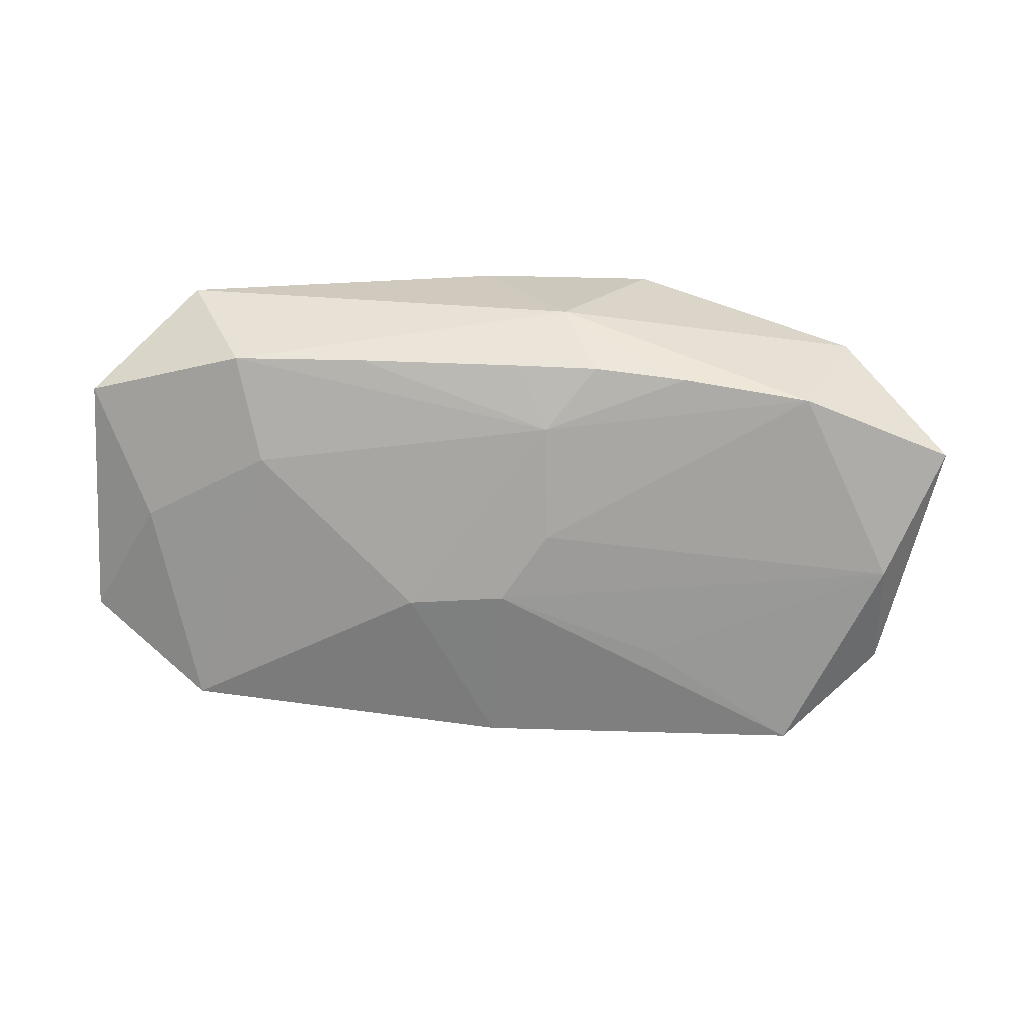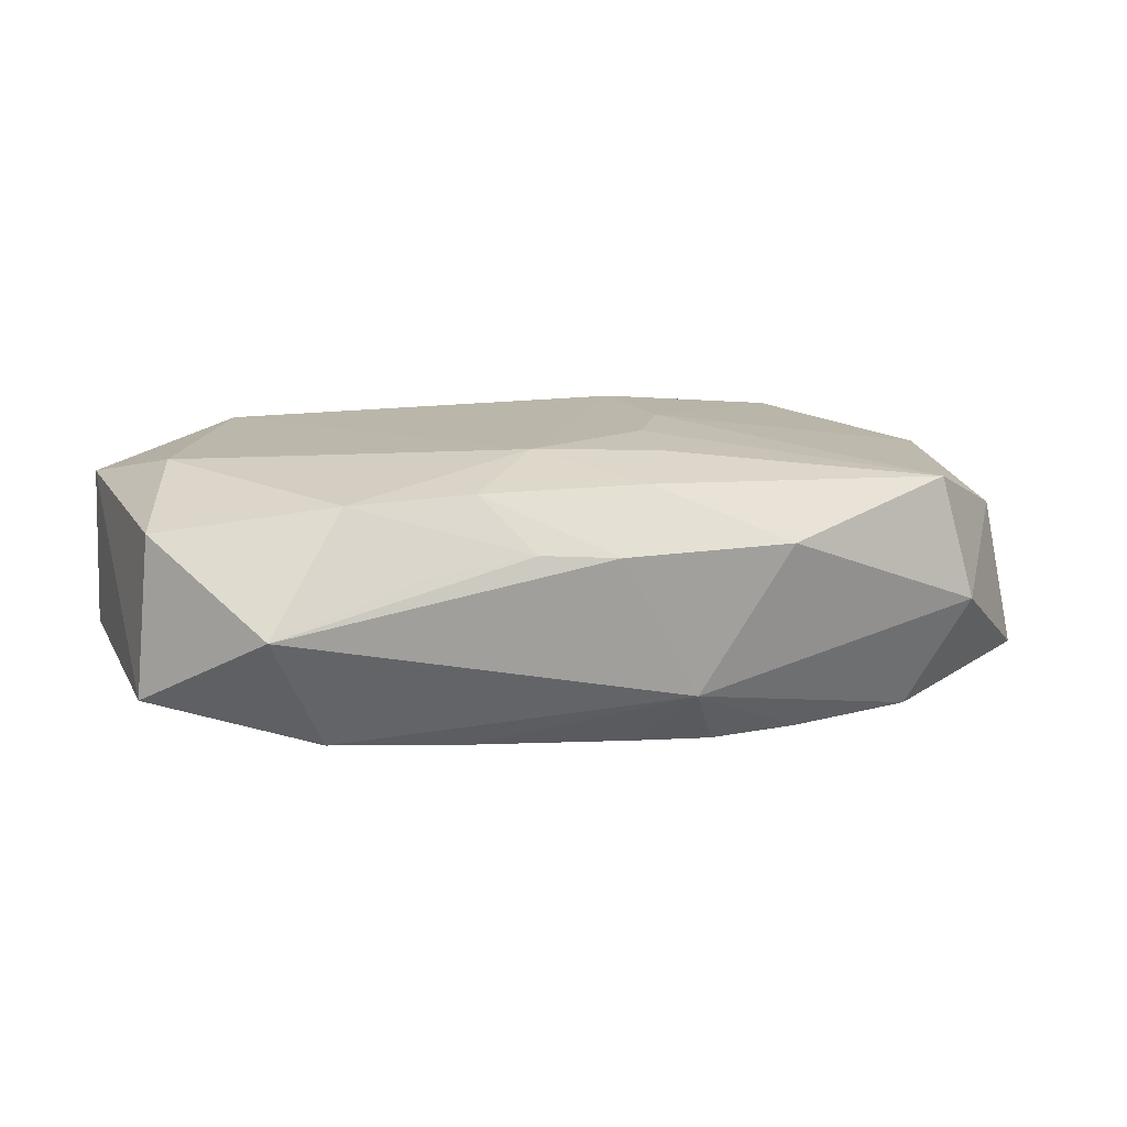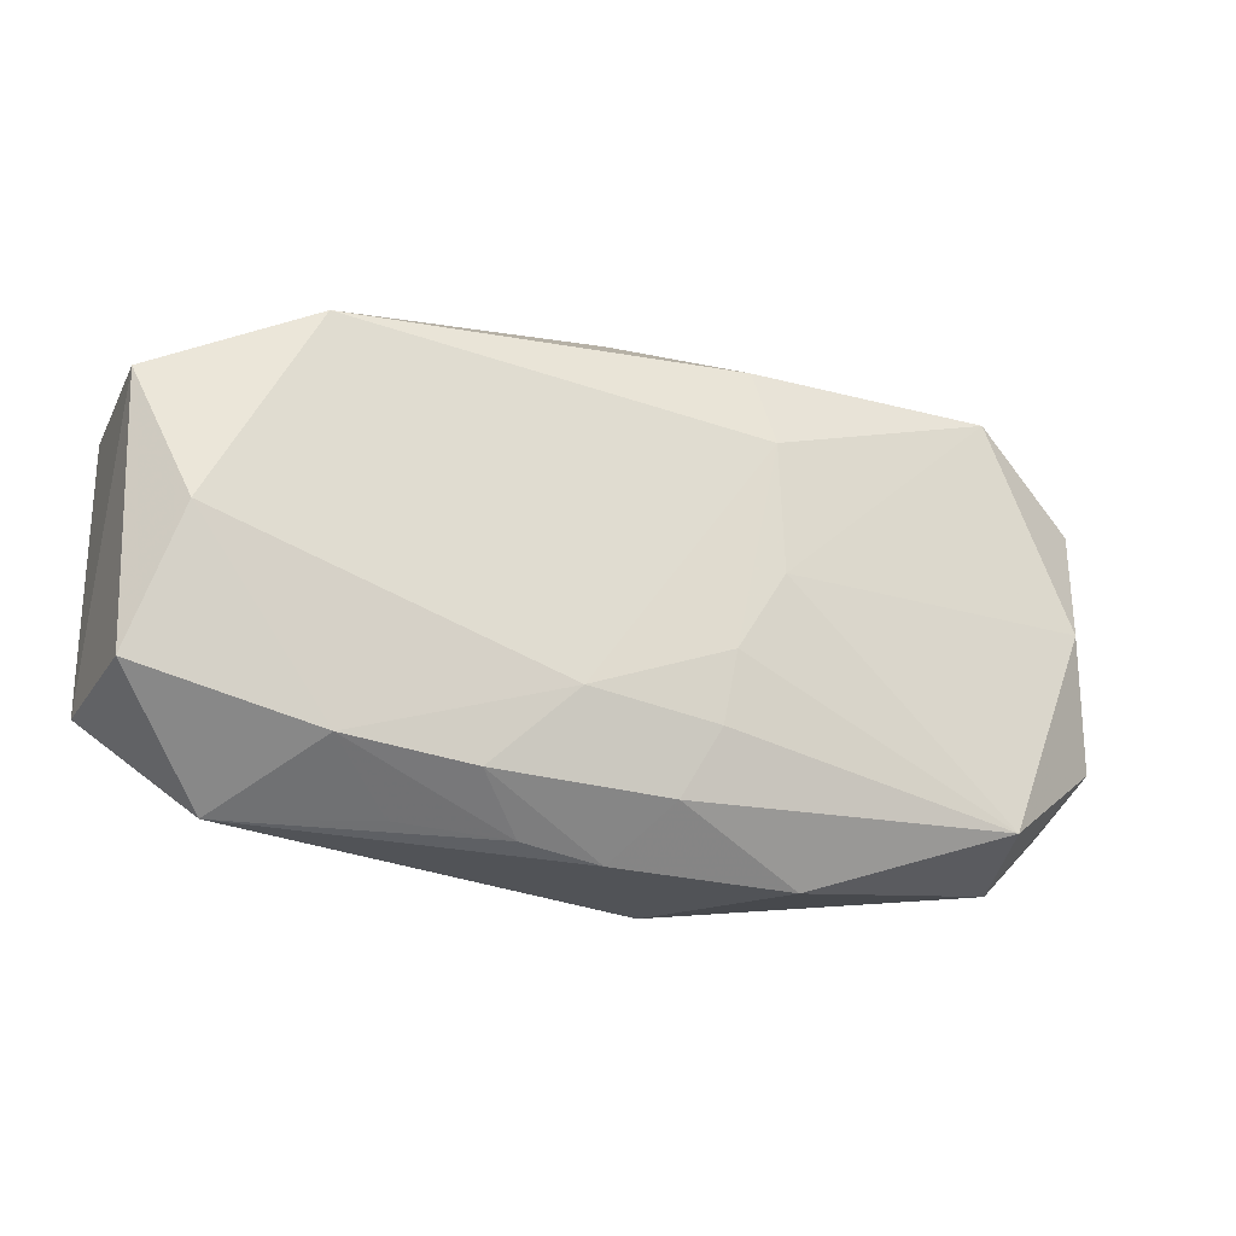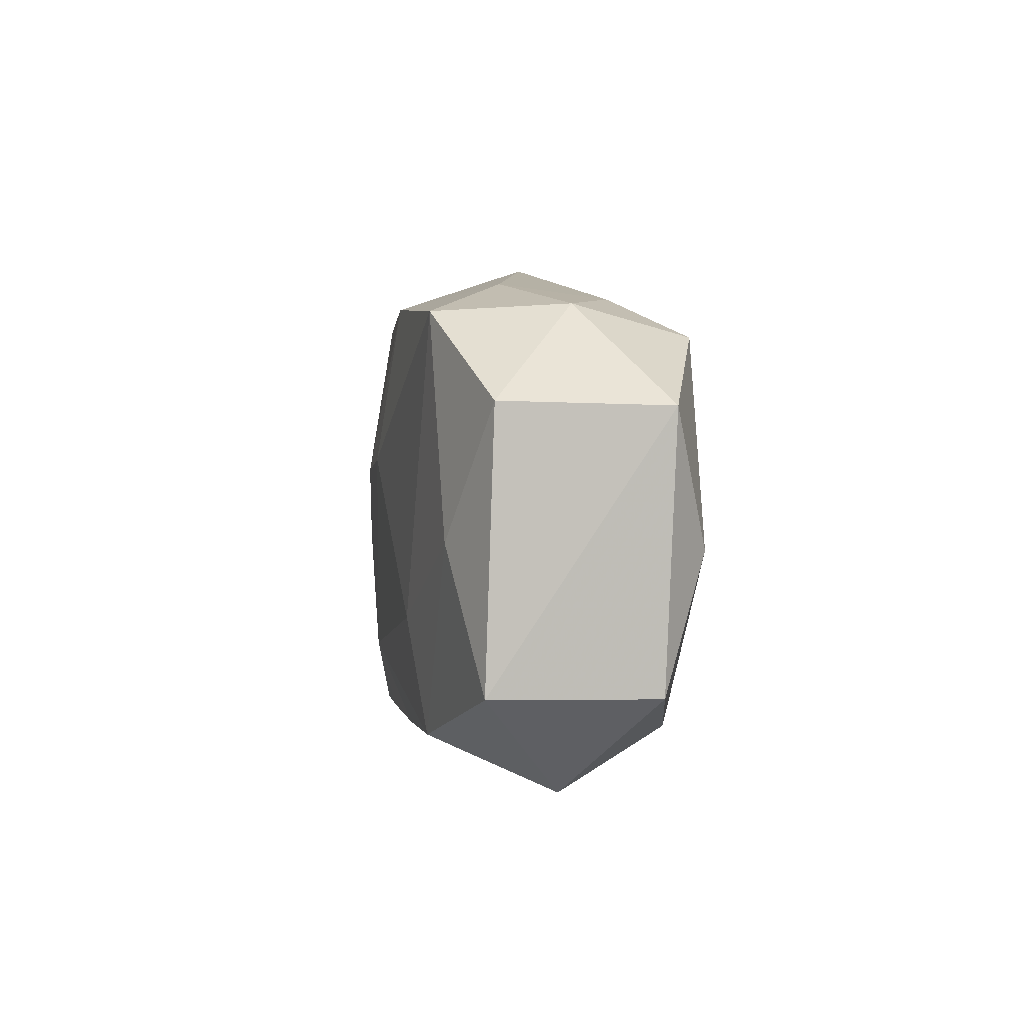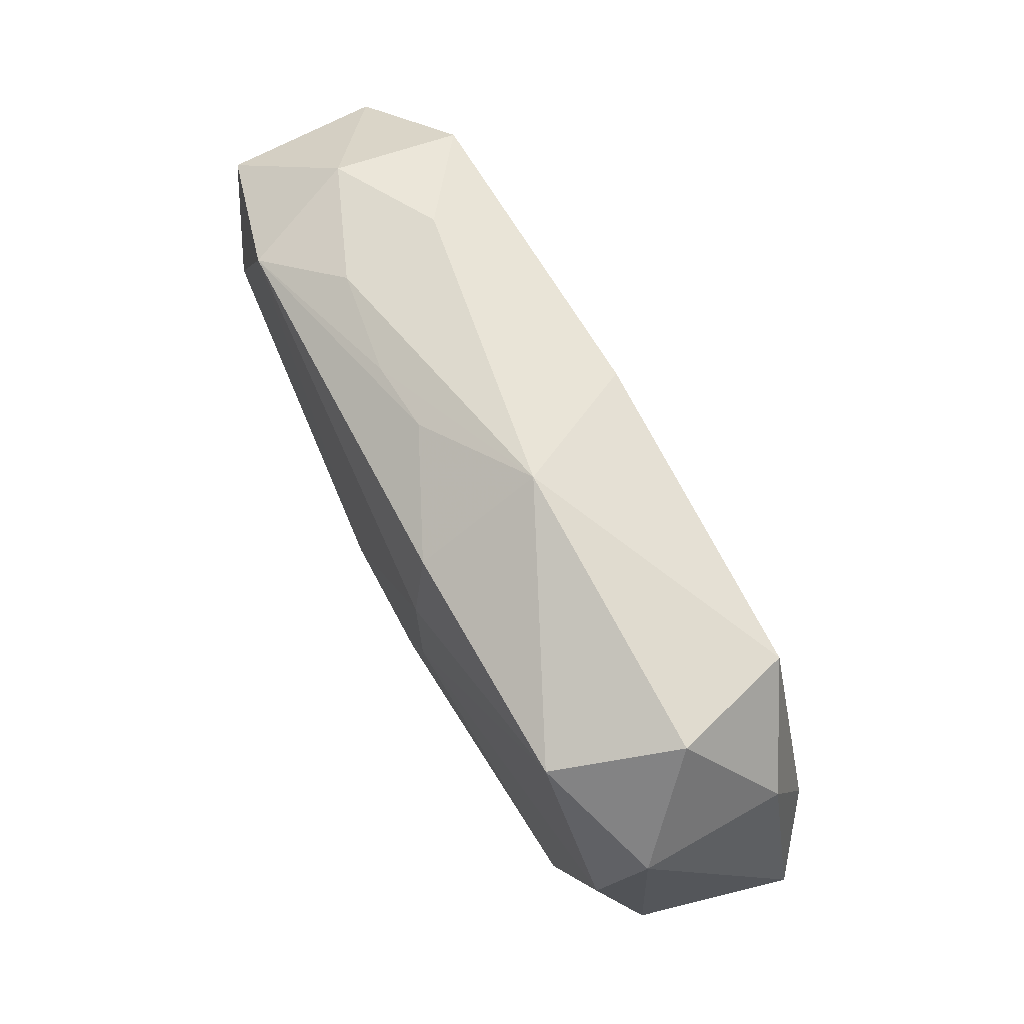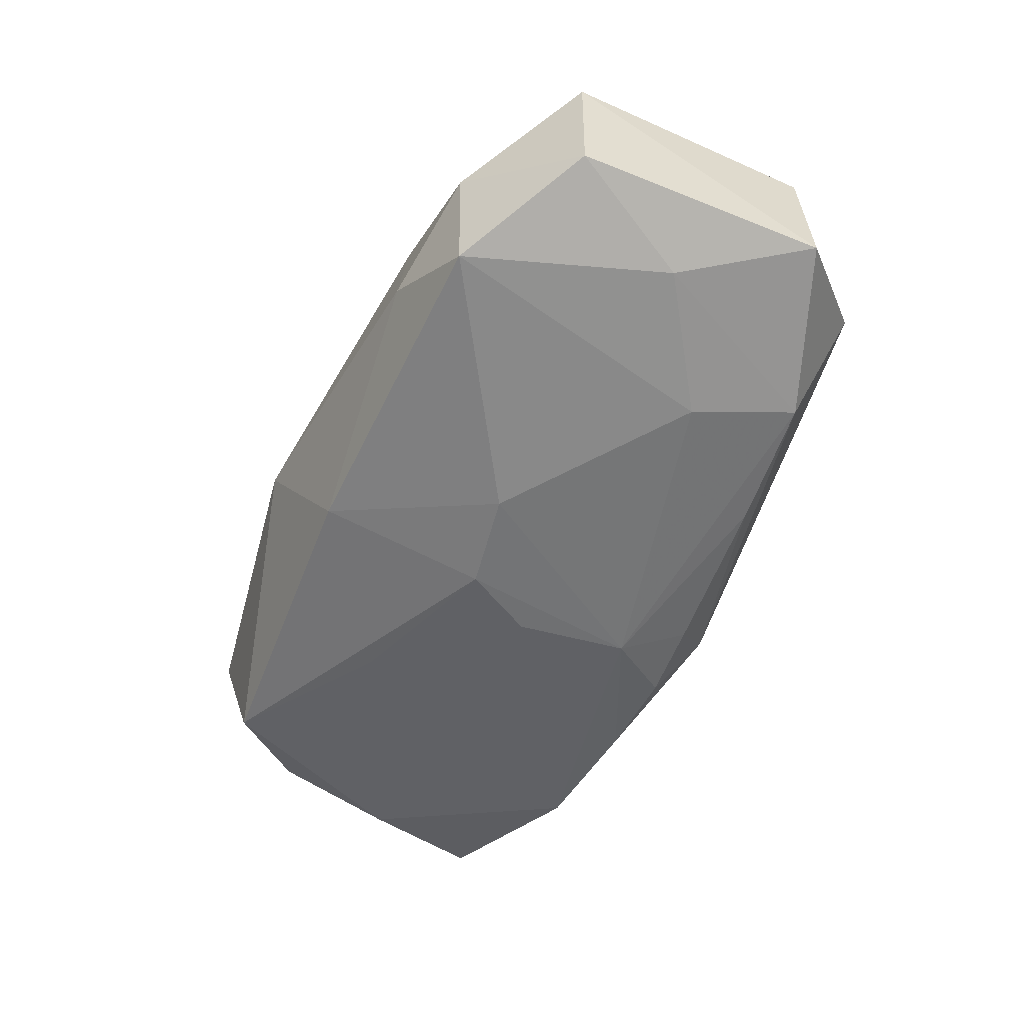
<metadata>
{"format":"obj","ext":"obj","renderer":"f3d","projection":"perspective","resolution":1024,"background":"white","views":[{"elev":-70.7,"azim":-3.0,"up":"+Z"},{"elev":14.4,"azim":-20.0,"up":"+Z"},{"elev":-24.0,"azim":-19.4,"up":"+Y"},{"elev":2.7,"azim":-94.0,"up":"+Y"},{"elev":68.4,"azim":63.9,"up":"+Y"},{"elev":-52.7,"azim":-112.6,"up":"+Z"}]}
</metadata>
<code>
v -0.01163 -0.00784 0.005033
v 0.01354 0.0089 -0.005469
v 0.01536 0.009762 -0.0002516
v -0.01922 0.00492 0.004451
v 0.00342 -0.008636 -0.005764
v 0.0173 0.0004405 -0.005568
v -0.003287 -0.005492 0.00624
v 0.01726 0.0001364 0.004187
v -0.001369 -0.01073 0.002798
v 0.001373 -0.005871 -0.006265
v 4.412e-05 -0.008541 -0.005516
v -0.0002554 0.009319 -0.005249
v 0.002376 -0.003354 0.006263
v -0.01663 -0.0001578 -0.003862
v 0.00347 0.008357 0.005476
v -0.01702 -0.0004648 0.005813
v -0.0194 -0.005636 -0.002524
v -0.0194 0.00509 -0.002168
v 0.01404 -0.008305 0.004442
v 0.006877 0.004668 -0.006088
v 0.01297 -0.007626 -0.005622
v 0.005956 -0.01095 0.002833
v -0.00472 0.009431 0.003526
v -0.01513 -0.009816 0.0004968
v 0.004125 0.005118 0.006263
v 0.01815 0.005172 0.002561
v 0.01529 -0.009024 -0.0008192
v -0.007024 -0.008264 -0.004944
v -0.01881 -0.00575 0.004068
v -0.009064 -0.009815 0.002424
v -0.01263 -0.007928 -0.004413
v 0.01347 0.008248 0.004854
v 0.01839 -0.004778 0.002261
v 0.007398 -0.008335 -0.005784
v -0.01272 0.007617 0.005878
v 0.0178 0.005333 -0.003554
v -0.0001902 0.002131 -0.006629
v 0.001686 -0.0009042 -0.006563
v 0.0005165 -0.008853 0.005211
v -0.01419 0.008534 -0.00433
v -0.004337 0.00268 -0.006317
v -0.01471 0.008821 0.001045
v 0.004321 -0.000136 0.006263
v 0.001907 -0.00622 0.005987
v -0.009966 0.009855 -0.001418
v 0.01975 -0.005007 -0.004262
v 0.003164 0.01133 0.0003335
v 0.002002 -0.01055 -0.003231
v -0.009336 0.009295 0.003009
v -0.004624 -0.01026 0.003059
v -0.001587 0.009772 0.003236
v -0.01136 -0.003444 -0.005177
v -0.006541 -0.008534 0.005264
f 29 4 17
f 47 32 3
f 17 4 18
f 2 37 12
f 2 12 47
f 47 3 2
f 19 39 22
f 26 3 32
f 32 8 26
f 47 23 51
f 23 35 51
f 4 29 16
f 16 35 4
f 4 35 42
f 42 18 4
f 40 18 42
f 41 37 10
f 41 40 12
f 12 37 41
f 36 2 3
f 36 26 46
f 3 26 36
f 27 19 22
f 8 19 33
f 46 26 33
f 33 26 8
f 33 27 46
f 19 27 33
f 44 19 13
f 39 19 44
f 15 25 32
f 35 25 15
f 15 51 35
f 15 32 47
f 47 51 15
f 43 8 32
f 32 25 43
f 43 19 8
f 13 19 43
f 43 25 13
f 39 44 7
f 7 44 13
f 13 25 7
f 35 16 7
f 7 25 35
f 40 42 45
f 47 12 45
f 12 40 45
f 49 35 23
f 49 42 35
f 49 23 47
f 47 45 49
f 49 45 42
f 10 28 31
f 24 29 17
f 17 31 24
f 10 34 5
f 21 34 10
f 46 27 21
f 6 36 46
f 2 36 6
f 46 21 6
f 14 31 17
f 17 18 14
f 14 18 40
f 52 41 10
f 10 31 52
f 31 14 52
f 40 41 52
f 52 14 40
f 11 28 10
f 10 5 11
f 37 2 20
f 20 6 37
f 2 6 20
f 37 6 38
f 38 6 21
f 10 37 38
f 38 21 10
f 39 7 53
f 9 50 24
f 9 53 50
f 22 39 9
f 39 53 9
f 48 11 5
f 28 11 48
f 48 9 24
f 48 31 28
f 48 24 31
f 22 9 48
f 48 5 34
f 48 27 22
f 34 21 48
f 48 21 27
f 50 53 1
f 29 24 1
f 1 16 29
f 1 7 16
f 1 53 7
f 24 50 30
f 30 1 24
f 50 1 30

</code>
